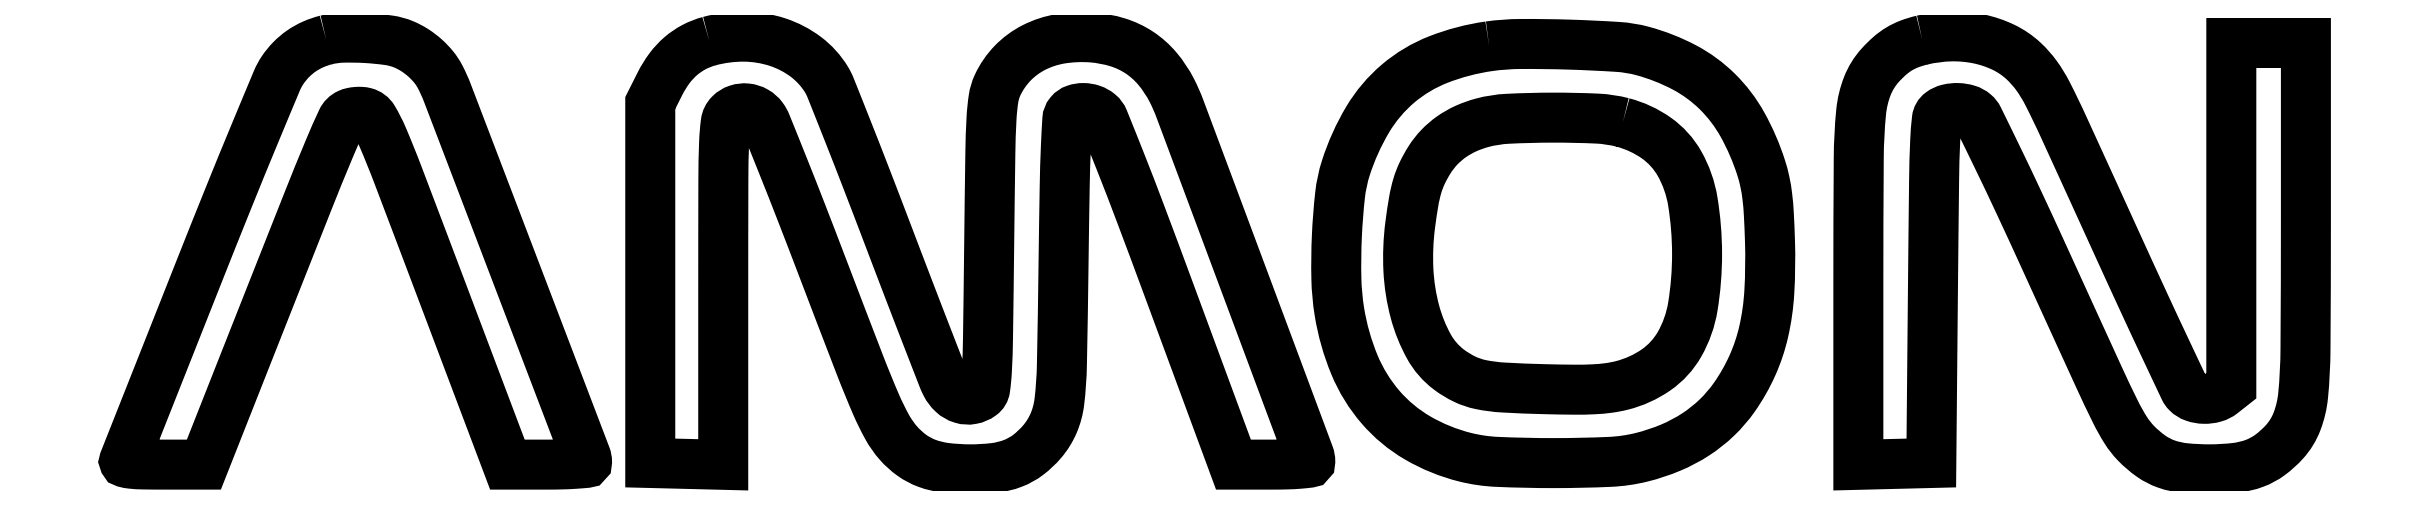
<metadata>
{"format":"dxf","ext":"dxf","renderer":"ezdxf+matplotlib","layout":"modelspace","background":"white","min_lineweight":24,"dpi":150}
</metadata>
<code>
0
SECTION
2
ENTITIES
0
POLYLINE
8
0
66
1
70
1
0
VERTEX
8
0
10
62.59
20
132.9
42
0.04248
0
VERTEX
8
0
10
58.54
20
131.6
42
0.04732
0
VERTEX
8
0
10
54.93
20
129.5
42
0.04778
0
VERTEX
8
0
10
51.8
20
126.9
42
0.04491
0
VERTEX
8
0
10
49.15
20
123.7
42
0.04955
0
VERTEX
8
0
10
47.41
20
120.4
42
0.001065
0
VERTEX
8
0
10
40.47
20
103.8
42
0.002439
0
VERTEX
8
0
10
32.5
20
84.34
42
0.001642
0
VERTEX
8
0
10
23.57
20
62
42
-1.9e-05
0
VERTEX
8
0
10
14.8
20
39.87
42
-3e-05
0
VERTEX
8
0
10
7.341
20
21.02
42
-4e-06
0
VERTEX
8
0
10
0.6963
20
4.251
42
-0.002256
0
VERTEX
8
0
10
0.2943
20
3.25
42
0.4506
0
VERTEX
8
0
10
0.6037
20
2.626
42
0.04007
0
VERTEX
8
0
10
2.55
20
2.265
42
0.02162
0
VERTEX
8
0
10
6.046
20
2.054
42
0.004273
0
VERTEX
8
0
10
12.32
20
2
42
0
0
VERTEX
8
0
10
24.86
20
2
42
0
0
VERTEX
8
0
10
34.83
20
27.25
42
-0.000233
0
VERTEX
8
0
10
56.78
20
82.77
42
-0.00481
0
VERTEX
8
0
10
63.55
20
99.42
42
-0.01016
0
VERTEX
8
0
10
67.38
20
108.1
42
-0.1785
0
VERTEX
8
0
10
69.52
20
110.2
42
-0.05409
0
VERTEX
8
0
10
70.61
20
110.6
42
-0.03288
0
VERTEX
8
0
10
71.94
20
110.7
42
-0.03267
0
VERTEX
8
0
10
73.31
20
110.8
42
-0.04884
0
VERTEX
8
0
10
74.5
20
110.6
42
-0.1995
0
VERTEX
8
0
10
77.11
20
108.6
42
-0.0334
0
VERTEX
8
0
10
80
20
103
42
-0.01022
0
VERTEX
8
0
10
84.77
20
91.14
42
-0.000475
0
VERTEX
8
0
10
100.1
20
50.75
42
0
0
VERTEX
8
0
10
118.5
20
2
42
0
0
VERTEX
8
0
10
130.7
20
2
42
0.006515
0
VERTEX
8
0
10
135.4
20
2.061
42
0.01083
0
VERTEX
8
0
10
139.4
20
2.251
42
0.00463
0
VERTEX
8
0
10
142.7
20
2.51
42
0.3887
0
VERTEX
8
0
10
143
20
2.853
42
0.09133
0
VERTEX
8
0
10
142.7
20
4.648
42
4.2e-05
0
VERTEX
8
0
10
121
20
61.41
42
0.000126
0
VERTEX
8
0
10
99.95
20
116.6
42
0.02904
0
VERTEX
8
0
10
97.7
20
121.6
42
0.05061
0
VERTEX
8
0
10
95.73
20
124.6
42
0.03989
0
VERTEX
8
0
10
93.04
20
127.4
42
0.03916
0
VERTEX
8
0
10
89.88
20
129.8
42
0.0437
0
VERTEX
8
0
10
86.5
20
131.6
42
0.06446
0
VERTEX
8
0
10
81.92
20
132.8
42
0.02042
0
VERTEX
8
0
10
74.85
20
133.5
42
0.02077
0
VERTEX
8
0
10
67.67
20
133.6
42
0.0551
0
SEQEND
0
POLYLINE
8
0
66
1
70
1
0
VERTEX
8
0
10
180.7
20
132.6
42
0.05474
0
VERTEX
8
0
10
176
20
130.7
42
0.05763
0
VERTEX
8
0
10
171.9
20
128
42
0.05505
0
VERTEX
8
0
10
168.4
20
124.2
42
0.04317
0
VERTEX
8
0
10
165.5
20
119.5
42
0
0
VERTEX
8
0
10
162.5
20
113.5
42
0
0
VERTEX
8
0
10
162.5
20
58
42
0
0
VERTEX
8
0
10
162.5
20
2.5
42
0
0
VERTEX
8
0
10
173.8
20
2.217
42
0
0
VERTEX
8
0
10
185
20
1.934
42
0
0
VERTEX
8
0
10
185
20
54.97
42
-0.000547
0
VERTEX
8
0
10
185
20
89.62
42
-0.008792
0
VERTEX
8
0
10
185.3
20
101.3
42
-0.02274
0
VERTEX
8
0
10
185.8
20
107.5
42
-0.1658
0
VERTEX
8
0
10
187.1
20
110.1
42
-0.1164
0
VERTEX
8
0
10
189.4
20
111.5
42
-0.107
0
VERTEX
8
0
10
192.2
20
111.8
42
-0.1042
0
VERTEX
8
0
10
195
20
110.9
42
-0.1049
0
VERTEX
8
0
10
197.1
20
109
42
-0.06212
0
VERTEX
8
0
10
198.3
20
107
42
-0.000943
0
VERTEX
8
0
10
203.3
20
94.57
42
-0.002524
0
VERTEX
8
0
10
209
20
80.09
42
-0.001664
0
VERTEX
8
0
10
215.4
20
63.39
42
0.000966
0
VERTEX
8
0
10
227
20
33.07
42
0.009866
0
VERTEX
8
0
10
232.1
20
20.62
42
0.02441
0
VERTEX
8
0
10
235.6
20
13.54
42
0.05395
0
VERTEX
8
0
10
239
20
8.632
42
0.05704
0
VERTEX
8
0
10
243.2
20
4.872
42
0.0675
0
VERTEX
8
0
10
247.8
20
2.393
42
0.05786
0
VERTEX
8
0
10
253.6
20
1.007
42
0.02936
0
VERTEX
8
0
10
261
20
0.5394
42
0.03031
0
VERTEX
8
0
10
268.5
20
0.966
42
0.062
0
VERTEX
8
0
10
274.3
20
2.378
42
0.0712
0
VERTEX
8
0
10
279
20
4.993
42
0.05349
0
VERTEX
8
0
10
283.3
20
9.063
42
0.07588
0
VERTEX
8
0
10
286.9
20
14.76
42
0.07172
0
VERTEX
8
0
10
288.6
20
21.37
42
0.02475
0
VERTEX
8
0
10
289.4
20
32.74
42
0.001746
0
VERTEX
8
0
10
289.9
20
64.6
42
-0.001179
0
VERTEX
8
0
10
290.3
20
87.59
42
-0.006201
0
VERTEX
8
0
10
290.7
20
100.2
42
-0.005535
0
VERTEX
8
0
10
291.1
20
108.4
42
-0.1585
0
VERTEX
8
0
10
291.9
20
110.3
42
-0.1377
0
VERTEX
8
0
10
293.6
20
111.5
42
-0.08547
0
VERTEX
8
0
10
296.1
20
111.9
42
-0.07947
0
VERTEX
8
0
10
298.7
20
111.5
42
-0.09151
0
VERTEX
8
0
10
300.9
20
110.2
42
-0.1237
0
VERTEX
8
0
10
302.3
20
108.3
42
-0.002082
0
VERTEX
8
0
10
307.3
20
95.79
42
-0.004274
0
VERTEX
8
0
10
313.7
20
79.15
42
-0.001517
0
VERTEX
8
0
10
322.7
20
55.25
42
0
0
VERTEX
8
0
10
342.3
20
2
42
0
0
VERTEX
8
0
10
354.2
20
2
42
0.00665
0
VERTEX
8
0
10
359
20
2.065
42
0.01422
0
VERTEX
8
0
10
362.8
20
2.271
42
0.009127
0
VERTEX
8
0
10
365.6
20
2.563
42
0.3795
0
VERTEX
8
0
10
366
20
2.991
42
0.08945
0
VERTEX
8
0
10
365.6
20
5.005
42
5.6e-05
0
VERTEX
8
0
10
345.4
20
59.27
42
0.000168
0
VERTEX
8
0
10
325.8
20
111.8
42
0.02876
0
VERTEX
8
0
10
323.3
20
117.3
42
0.05628
0
VERTEX
8
0
10
318.9
20
124.1
42
0.07198
0
VERTEX
8
0
10
313.3
20
129
42
0.07187
0
VERTEX
8
0
10
306.6
20
132.2
42
0.05588
0
VERTEX
8
0
10
298.7
20
133.7
42
0.05874
0
VERTEX
8
0
10
289.1
20
133.3
42
0.07742
0
VERTEX
8
0
10
280.8
20
130.6
42
0.08368
0
VERTEX
8
0
10
274.2
20
125.8
42
0.08365
0
VERTEX
8
0
10
269.6
20
119
42
0.07089
0
VERTEX
8
0
10
268.4
20
114.9
42
0.02481
0
VERTEX
8
0
10
267.7
20
108.8
42
0.009516
0
VERTEX
8
0
10
267.4
20
97.82
42
0.000809
0
VERTEX
8
0
10
267
20
69.67
42
-0.000719
0
VERTEX
8
0
10
266.6
20
41.33
42
-0.009676
0
VERTEX
8
0
10
266.3
20
30.96
42
-0.02172
0
VERTEX
8
0
10
265.8
20
25.43
42
-0.2028
0
VERTEX
8
0
10
264.6
20
23.42
42
-0.1122
0
VERTEX
8
0
10
261.7
20
22.16
42
-0.1213
0
VERTEX
8
0
10
258.6
20
22.34
42
-0.113
0
VERTEX
8
0
10
255.8
20
23.96
42
-0.08803
0
VERTEX
8
0
10
253.6
20
26.78
42
-0.02497
0
VERTEX
8
0
10
252.7
20
28.87
42
-0.000357
0
VERTEX
8
0
10
247.7
20
41.63
42
-0.000988
0
VERTEX
8
0
10
242
20
56.44
42
-0.000651
0
VERTEX
8
0
10
235.5
20
73.5
42
0.001381
0
VERTEX
8
0
10
229
20
90.59
42
0.002051
0
VERTEX
8
0
10
223.1
20
105.5
42
0.000888
0
VERTEX
8
0
10
218.1
20
118.3
42
0.04199
0
VERTEX
8
0
10
216.8
20
120.7
42
0.09446
0
VERTEX
8
0
10
210.5
20
127.7
42
0.0824
0
VERTEX
8
0
10
201.8
20
132.3
42
0.07711
0
VERTEX
8
0
10
191.5
20
134
42
0.06805
0
SEQEND
0
POLYLINE
8
0
66
1
70
1
0
VERTEX
8
0
10
554.7
20
132.9
42
0.03122
0
VERTEX
8
0
10
550.8
20
131.7
42
0.046
0
VERTEX
8
0
10
547.6
20
130.2
42
0.04521
0
VERTEX
8
0
10
544.7
20
128.1
42
0.02885
0
VERTEX
8
0
10
541.7
20
125.1
42
0.09058
0
VERTEX
8
0
10
537.8
20
118.7
42
0.06909
0
VERTEX
8
0
10
535.9
20
110.7
42
0.0228
0
VERTEX
8
0
10
535.1
20
96.52
42
0.001571
0
VERTEX
8
0
10
535
20
56.29
42
0
0
VERTEX
8
0
10
535
20
1.934
42
0
0
VERTEX
8
0
10
546.2
20
2.217
42
0
0
VERTEX
8
0
10
557.5
20
2.5
42
0
0
VERTEX
8
0
10
558
20
55.83
42
-0.000583
0
VERTEX
8
0
10
558.4
20
89.77
42
-0.008212
0
VERTEX
8
0
10
558.7
20
101.9
42
-0.01706
0
VERTEX
8
0
10
559.2
20
108.5
42
-0.2097
0
VERTEX
8
0
10
560.4
20
110.6
42
-0.1008
0
VERTEX
8
0
10
562.8
20
111.6
42
-0.06544
0
VERTEX
8
0
10
565.7
20
111.9
42
-0.06563
0
VERTEX
8
0
10
568.6
20
111.5
42
-0.1032
0
VERTEX
8
0
10
570.8
20
110.2
42
-0.1027
0
VERTEX
8
0
10
572.1
20
108.7
42
-0.001189
0
VERTEX
8
0
10
577.9
20
96.68
42
-0.003567
0
VERTEX
8
0
10
584.6
20
82.72
42
-0.002314
0
VERTEX
8
0
10
592
20
66.5
42
0.000331
0
VERTEX
8
0
10
609.1
20
29.07
42
0.007306
0
VERTEX
8
0
10
614.3
20
18.25
42
0.02628
0
VERTEX
8
0
10
617.5
20
12.6
42
0.05186
0
VERTEX
8
0
10
620.6
20
8.562
42
0.04646
0
VERTEX
8
0
10
625.3
20
4.61
42
0.06935
0
VERTEX
8
0
10
630
20
2.178
42
0.05972
0
VERTEX
8
0
10
635.7
20
0.9116
42
0.02576
0
VERTEX
8
0
10
643.5
20
0.5424
42
0.02744
0
VERTEX
8
0
10
651.3
20
1.006
42
0.06033
0
VERTEX
8
0
10
657.2
20
2.397
42
0.07013
0
VERTEX
8
0
10
661.9
20
4.97
42
0.0503
0
VERTEX
8
0
10
666.4
20
9.037
42
0.09287
0
VERTEX
8
0
10
670.3
20
15.33
42
0.06726
0
VERTEX
8
0
10
672.1
20
23.35
42
0.02234
0
VERTEX
8
0
10
672.9
20
37.64
42
0.001574
0
VERTEX
8
0
10
673
20
77.68
42
0
0
VERTEX
8
0
10
673
20
132
42
0
0
VERTEX
8
0
10
661.5
20
132
42
0
0
VERTEX
8
0
10
650
20
132
42
0
0
VERTEX
8
0
10
650
20
79.07
42
0
0
VERTEX
8
0
10
650
20
26.15
42
0
0
VERTEX
8
0
10
647.3
20
23.98
42
-0.09803
0
VERTEX
8
0
10
644.7
20
22.69
42
-0.07454
0
VERTEX
8
0
10
641.6
20
22.29
42
-0.07642
0
VERTEX
8
0
10
638.6
20
22.82
42
-0.1151
0
VERTEX
8
0
10
636.3
20
24.22
42
-0.08606
0
VERTEX
8
0
10
635.5
20
25.37
42
-0.000437
0
VERTEX
8
0
10
629.6
20
38.06
42
-0.001954
0
VERTEX
8
0
10
622.8
20
52.55
42
-0.001235
0
VERTEX
8
0
10
615
20
69.5
42
0.000446
0
VERTEX
8
0
10
598.3
20
106.2
42
0.01059
0
VERTEX
8
0
10
593.3
20
116.4
42
0.03878
0
VERTEX
8
0
10
590
20
121.9
42
0.04805
0
VERTEX
8
0
10
586
20
126.4
42
0.07611
0
VERTEX
8
0
10
579.8
20
130.7
42
0.06091
0
VERTEX
8
0
10
572.1
20
133.3
42
0.05719
0
VERTEX
8
0
10
563.5
20
134
42
0.05194
0
SEQEND
0
POLYLINE
8
0
66
1
70
1
0
VERTEX
8
0
10
421.2
20
131
42
0.05842
0
VERTEX
8
0
10
405.5
20
126.9
42
0.08289
0
VERTEX
8
0
10
393.1
20
119.5
42
0.08242
0
VERTEX
8
0
10
383.7
20
108.4
42
0.05708
0
VERTEX
8
0
10
377
20
93.5
42
0.04997
0
VERTEX
8
0
10
375.2
20
85.1
42
0.01628
0
VERTEX
8
0
10
374.2
20
72.45
42
0.01674
0
VERTEX
8
0
10
374.1
20
59.37
42
0.0344
0
VERTEX
8
0
10
375
20
49.18
42
0.0585
0
VERTEX
8
0
10
379.6
20
32.76
42
0.07991
0
VERTEX
8
0
10
387.7
20
19.7
42
0.08339
0
VERTEX
8
0
10
399.1
20
10.21
42
0.07029
0
VERTEX
8
0
10
413.7
20
4.286
42
0.05047
0
VERTEX
8
0
10
423.6
20
2.845
42
0.01088
0
VERTEX
8
0
10
441
20
2.467
42
0.01088
0
VERTEX
8
0
10
458.4
20
2.845
42
0.05047
0
VERTEX
8
0
10
468.3
20
4.286
42
0.03758
0
VERTEX
8
0
10
477.1
20
7.209
42
0.04514
0
VERTEX
8
0
10
484.8
20
11.28
42
0.04721
0
VERTEX
8
0
10
491.4
20
16.49
42
0.04866
0
VERTEX
8
0
10
496.8
20
22.8
42
0.04733
0
VERTEX
8
0
10
502.3
20
32.52
42
0.04956
0
VERTEX
8
0
10
505.8
20
42.97
42
0.04205
0
VERTEX
8
0
10
507.6
20
55.3
42
0.02178
0
VERTEX
8
0
10
507.8
20
70.88
42
0.005561
0
VERTEX
8
0
10
507.4
20
79.13
42
0.0166
0
VERTEX
8
0
10
506.9
20
84.77
42
0.02296
0
VERTEX
8
0
10
506.2
20
89.22
42
0.02441
0
VERTEX
8
0
10
505
20
93.5
42
0.04961
0
VERTEX
8
0
10
499.3
20
106.8
42
0.07145
0
VERTEX
8
0
10
491.5
20
117
42
0.07331
0
VERTEX
8
0
10
481.4
20
124.5
42
0.05548
0
VERTEX
8
0
10
468.5
20
129.5
42
0.05009
0
VERTEX
8
0
10
460.9
20
130.8
42
0.008206
0
VERTEX
8
0
10
445.9
20
131.5
42
0.009184
0
VERTEX
8
0
10
430.7
20
131.7
42
0.03346
0
SEQEND
0
POLYLINE
8
0
66
1
70
1
0
VERTEX
8
0
10
462.4
20
107.5
42
-0.09001
0
VERTEX
8
0
10
472.7
20
102.7
42
-0.111
0
VERTEX
8
0
10
479.9
20
94.81
42
-0.08852
0
VERTEX
8
0
10
484
20
83.17
42
-0.04003
0
VERTEX
8
0
10
485.3
20
67
42
-0.04055
0
VERTEX
8
0
10
484
20
50.75
42
-0.08976
0
VERTEX
8
0
10
479.8
20
39.08
42
-0.1122
0
VERTEX
8
0
10
472.6
20
31.2
42
-0.08967
0
VERTEX
8
0
10
462.1
20
26.42
42
-0.02862
0
VERTEX
8
0
10
458
20
25.64
42
-0.02114
0
VERTEX
8
0
10
453.5
20
25.23
42
-0.01424
0
VERTEX
8
0
10
447.4
20
25.11
42
-0.004285
0
VERTEX
8
0
10
438.1
20
25.26
42
-0.007301
0
VERTEX
8
0
10
425.5
20
25.77
42
-0.03692
0
VERTEX
8
0
10
418.6
20
26.67
42
-0.06144
0
VERTEX
8
0
10
413.6
20
28.35
42
-0.04903
0
VERTEX
8
0
10
408.8
20
31.29
42
-0.1062
0
VERTEX
8
0
10
402.6
20
38.42
42
-0.06039
0
VERTEX
8
0
10
398.3
20
49.06
42
-0.05327
0
VERTEX
8
0
10
396.3
20
61.96
42
-0.04434
0
VERTEX
8
0
10
396.8
20
75.84
42
-0.009963
0
VERTEX
8
0
10
397.9
20
83.13
42
-0.03029
0
VERTEX
8
0
10
399
20
88.02
42
-0.0396
0
VERTEX
8
0
10
400.6
20
91.96
42
-0.02974
0
VERTEX
8
0
10
402.8
20
96.03
42
-0.04953
0
VERTEX
8
0
10
405.8
20
99.88
42
-0.04879
0
VERTEX
8
0
10
409.6
20
103.1
42
-0.04709
0
VERTEX
8
0
10
414
20
105.6
42
-0.04042
0
VERTEX
8
0
10
419
20
107.4
42
-0.05329
0
VERTEX
8
0
10
426.9
20
108.6
42
-0.0117
0
VERTEX
8
0
10
440.7
20
109
42
-0.01174
0
VERTEX
8
0
10
454.4
20
108.7
42
-0.05257
0
SEQEND
0
ENDSEC
0
EOF

</code>
